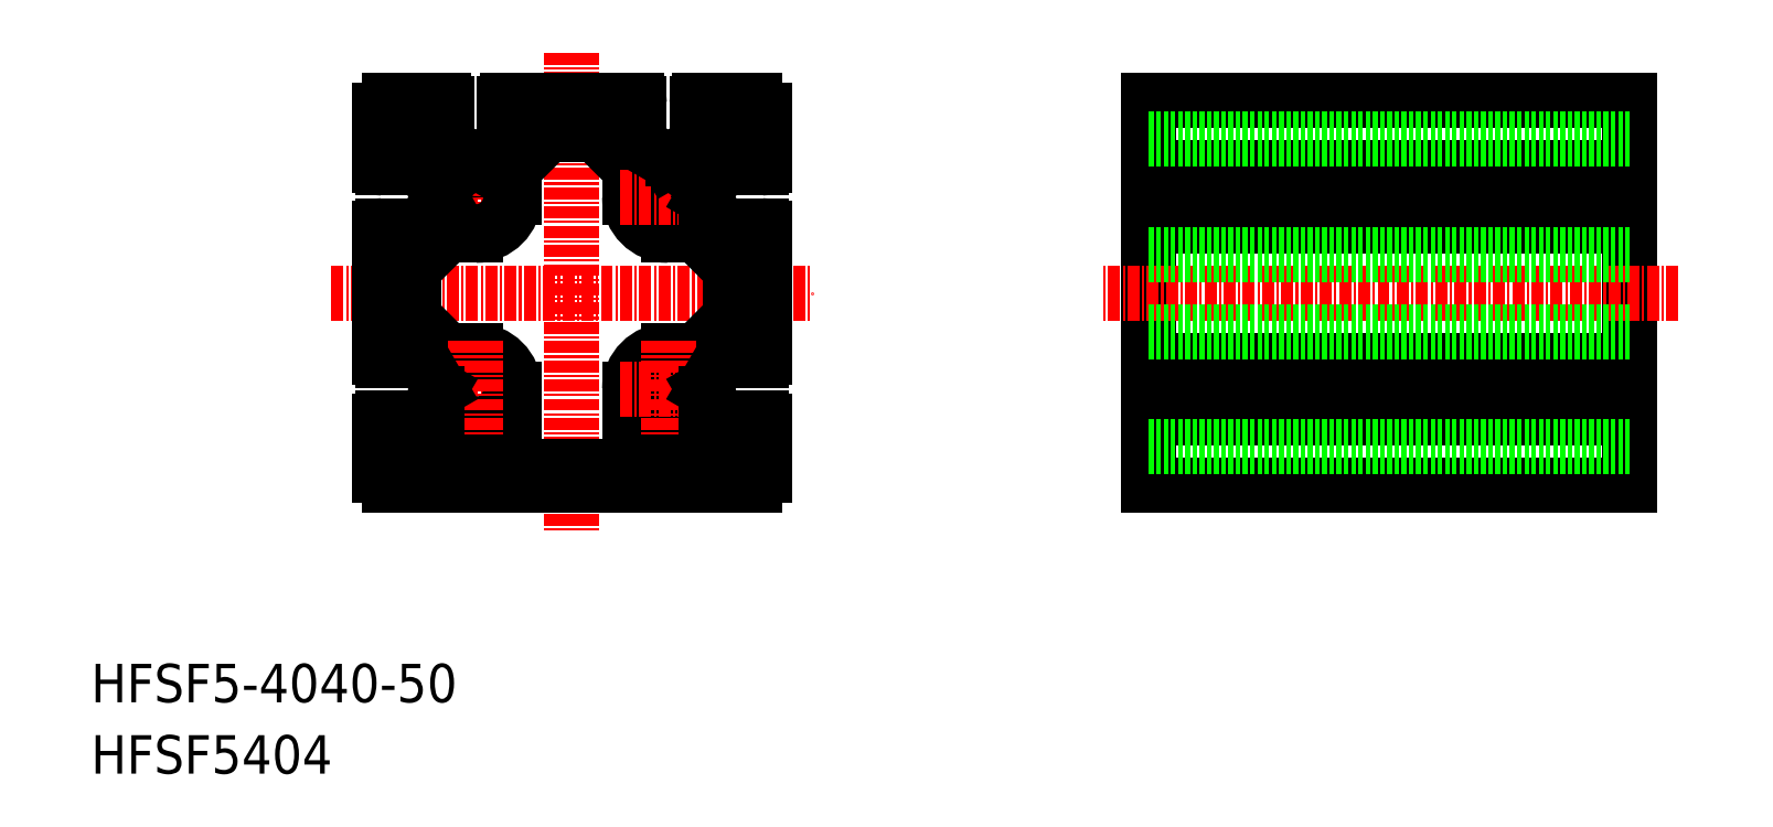
<metadata>
{"format":"dxf","ext":"dxf","renderer":"ezdxf+matplotlib","layout":"modelspace","background":"white","min_lineweight":24,"dpi":150}
</metadata>
<code>
0
SECTION
2
ENTITIES
0
TEXT
8
0
10
8.094e-08
20
7.422
30
0
40
4
1
HFSF5-4040-50
0
TEXT
8
0
10
8.094e-08
20
1.012e-07
30
0
40
4
1
HFSF5404
0
LINE
8
0
10
110
20
70
30
0
11
110
21
30
31
0
0
LINE
8
0
10
160
20
30
30
0
11
160
21
70
31
0
0
LINE
8
CENTER
10
165
20
50
30
0
11
105
21
50
31
0
0
LINE
8
0
10
160
20
70
30
0
11
110
21
70
31
0
0
LINE
8
0
10
160
20
30
30
0
11
110
21
30
31
0
0
LINE
8
CENTER
10
162.5
20
60
30
0
11
107.5
21
60
31
0
0
LINE
8
CENTER
10
162.5
20
40
30
0
11
107.5
21
40
31
0
0
LINE
8
0
10
160
20
43
30
0
11
110
21
43
31
0
0
LINE
8
0
10
160
20
37
30
0
11
110
21
37
31
0
0
LINE
8
0
10
160
20
63
30
0
11
110
21
63
31
0
0
LINE
8
0
10
160
20
57
30
0
11
110
21
57
31
0
0
LINE
8
0
10
110
20
60.52
30
0
11
160
21
60.52
31
0
0
LINE
8
0
10
110
20
59.48
30
0
11
160
21
59.48
31
0
0
LINE
8
0
10
110
20
40.52
30
0
11
160
21
40.52
31
0
0
LINE
8
0
10
110
20
39.48
30
0
11
160
21
39.48
31
0
0
LINE
8
0
10
160
20
66
30
0
11
110
21
66
31
0
0
LINE
8
0
10
160
20
54
30
0
11
110
21
54
31
0
0
LINE
8
0
10
160
20
46
30
0
11
110
21
46
31
0
0
LINE
8
0
10
160
20
34
30
0
11
110
21
34
31
0
0
LINE
8
CENTER
10
25
20
50
30
0
11
75
21
50
31
0
0
LINE
8
CENTER
10
50
20
75
30
0
11
50
21
25
31
0
0
LINE
8
0
10
70
20
69
30
0
11
70
21
63.3
31
0
0
LINE
8
0
10
30
20
69
30
0
11
30
21
63.3
31
0
0
LINE
8
0
10
31
20
30
30
0
11
69
21
30
31
0
0
LINE
8
0
10
31
20
70
30
0
11
36.7
21
70
31
0
0
ARC
8
0
10
31
20
31
30
0
40
1
50
180
51
270
0
ARC
8
0
10
31
20
69
30
0
40
1
50
90
51
180
0
ARC
8
0
10
69
20
69
30
0
40
1
50
0
51
90
0
ARC
8
0
10
69
20
31
30
0
40
1
50
270
51
0
0
LINE
8
0
10
68
20
66
30
0
11
68
21
63
31
0
0
LINE
8
0
10
64
20
42.94
30
0
11
64
21
40.52
31
0
0
LINE
8
0
10
64
20
62.94
30
0
11
64
21
60.52
31
0
0
LINE
8
CENTER
10
60
20
65
30
0
11
60
21
55
31
0
0
LINE
8
CENTER
10
40
20
65
30
0
11
40
21
55
31
0
0
LINE
8
CENTER
10
35
20
40
30
0
11
45
21
40
31
0
0
LINE
8
CENTER
10
35
20
60
30
0
11
45
21
60
31
0
0
LINE
8
0
10
68
20
37
30
0
11
69.7
21
37
31
0
0
LINE
8
0
10
68
20
43
30
0
11
69.7
21
43
31
0
0
LINE
8
0
10
68
20
57
30
0
11
69.7
21
57
31
0
0
LINE
8
0
10
68
20
63
30
0
11
69.7
21
63
31
0
0
LINE
8
0
10
68
20
57
30
0
11
68
21
54
31
0
0
LINE
8
0
10
70
20
56.7
30
0
11
70
21
43.3
31
0
0
LINE
8
0
10
70
20
36.7
30
0
11
70
21
31
31
0
0
LINE
8
0
10
68
20
37
30
0
11
68
21
34
31
0
0
LINE
8
0
10
67.06
20
34
30
0
11
68
21
34
31
0
0
LINE
8
0
10
67.06
20
46
30
0
11
68
21
46
31
0
0
LINE
8
0
10
66.44
20
47.5
30
0
11
67.7
21
47.5
31
0
0
ARC
8
0
10
67.7
20
47.8
30
0
40
0.3
50
270
51
0
0
LINE
8
0
10
67.06
20
54
30
0
11
68
21
54
31
0
0
LINE
8
0
10
66.44
20
52.5
30
0
11
67.7
21
52.5
31
0
0
LINE
8
0
10
67.06
20
66
30
0
11
68
21
66
31
0
0
LINE
8
0
10
68
20
46
30
0
11
68
21
43
31
0
0
LINE
8
0
10
68
20
52.2
30
0
11
68
21
47.8
31
0
0
ARC
8
0
10
67.7
20
52.2
30
0
40
0.3
50
0
51
90
0
LINE
8
0
10
32
20
66
30
0
11
32
21
63
31
0
0
LINE
8
0
10
30.3
20
37
30
0
11
32
21
37
31
0
0
LINE
8
0
10
30.3
20
43
30
0
11
32
21
43
31
0
0
LINE
8
0
10
30.3
20
57
30
0
11
32
21
57
31
0
0
LINE
8
0
10
30.3
20
63
30
0
11
32
21
63
31
0
0
LINE
8
0
10
30
20
56.7
30
0
11
30
21
43.3
31
0
0
LINE
8
0
10
32
20
46
30
0
11
32
21
43
31
0
0
LINE
8
0
10
32
20
57
30
0
11
32
21
54
31
0
0
LINE
8
0
10
30
20
36.7
30
0
11
30
21
31
31
0
0
LINE
8
0
10
32
20
37
30
0
11
32
21
34
31
0
0
LINE
8
0
10
32
20
34
30
0
11
32.94
21
34
31
0
0
LINE
8
0
10
32
20
46
30
0
11
32.94
21
46
31
0
0
LINE
8
0
10
32.3
20
47.5
30
0
11
33.56
21
47.5
31
0
0
ARC
8
0
10
32.3
20
47.8
30
0
40
0.3
50
180
51
270
0
LINE
8
0
10
32
20
54
30
0
11
32.94
21
54
31
0
0
LINE
8
0
10
32.3
20
52.5
30
0
11
33.56
21
52.5
31
0
0
LINE
8
0
10
32
20
66
30
0
11
32.94
21
66
31
0
0
LINE
8
0
10
32
20
52.2
30
0
11
32
21
47.8
31
0
0
ARC
8
0
10
32.3
20
52.2
30
0
40
0.3
50
90
51
180
0
LINE
8
0
10
36
20
42.94
30
0
11
36
21
40.52
31
0
0
LINE
8
0
10
36
20
62.94
30
0
11
36
21
60.52
31
0
0
LINE
8
0
10
45
20
32
30
0
11
55
21
32
31
0
0
LINE
8
0
10
34
20
68
30
0
11
37
21
68
31
0
0
LINE
8
0
10
37.06
20
64
30
0
11
39.48
21
64
31
0
0
LINE
8
0
10
57.06
20
64
30
0
11
59.48
21
64
31
0
0
LINE
8
0
10
63
20
69.7
30
0
11
63
21
68
31
0
0
LINE
8
0
10
57
20
69.7
30
0
11
57
21
68
31
0
0
LINE
8
0
10
43
20
69.7
30
0
11
43
21
68
31
0
0
LINE
8
0
10
37
20
69.7
30
0
11
37
21
68
31
0
0
LINE
8
0
10
43.3
20
70
30
0
11
56.7
21
70
31
0
0
LINE
8
0
10
43
20
68
30
0
11
46
21
68
31
0
0
LINE
8
0
10
63
20
68
30
0
11
66
21
68
31
0
0
LINE
8
0
10
63.3
20
70
30
0
11
69
21
70
31
0
0
LINE
8
0
10
66
20
68
30
0
11
66
21
67.06
31
0
0
LINE
8
0
10
54
20
68
30
0
11
54
21
67.06
31
0
0
LINE
8
0
10
52.5
20
67.7
30
0
11
52.5
21
66.44
31
0
0
ARC
8
0
10
52.2
20
67.7
30
0
40
0.3
50
0
51
90
0
LINE
8
0
10
46
20
68
30
0
11
46
21
67.06
31
0
0
LINE
8
0
10
47.5
20
67.7
30
0
11
47.5
21
66.44
31
0
0
ARC
8
0
10
47.8
20
67.7
30
0
40
0.3
50
90
51
180
0
LINE
8
0
10
34
20
68
30
0
11
34
21
67.06
31
0
0
LINE
8
0
10
47.8
20
68
30
0
11
52.2
21
68
31
0
0
LINE
8
0
10
54
20
68
30
0
11
57
21
68
31
0
0
LINE
8
0
10
64
20
62.94
30
0
11
67.06
21
66
31
0
0
LINE
8
0
10
62.94
20
64
30
0
11
66
21
67.06
31
0
0
LINE
8
0
10
67.06
20
34
30
0
11
64
21
37.06
31
0
0
LINE
8
0
10
66
20
32.94
30
0
11
62.94
21
36
31
0
0
LINE
8
0
10
36
20
62.94
30
0
11
32.94
21
66
31
0
0
LINE
8
0
10
37.06
20
64
30
0
11
34
21
67.06
31
0
0
LINE
8
0
10
37.06
20
36
30
0
11
34
21
32.94
31
0
0
LINE
8
0
10
36
20
37.06
30
0
11
32.94
21
34
31
0
0
LINE
8
0
10
62.94
20
56
30
0
11
66.44
21
52.5
31
0
0
LINE
8
0
10
64
20
57.06
30
0
11
67.06
21
54
31
0
0
LINE
8
0
10
67.06
20
46
30
0
11
64
21
42.94
31
0
0
LINE
8
0
10
62.94
20
44
30
0
11
66.44
21
47.5
31
0
0
LINE
8
0
10
47.5
20
66.44
30
0
11
44
21
62.94
31
0
0
LINE
8
0
10
46
20
67.06
30
0
11
42.94
21
64
31
0
0
LINE
8
0
10
36
20
42.94
30
0
11
32.94
21
46
31
0
0
LINE
8
0
10
37.06
20
44
30
0
11
33.56
21
47.5
31
0
0
LINE
8
0
10
56
20
62.94
30
0
11
52.5
21
66.44
31
0
0
LINE
8
0
10
57.06
20
64
30
0
11
54
21
67.06
31
0
0
LINE
8
0
10
37.06
20
56
30
0
11
33.56
21
52.5
31
0
0
LINE
8
0
10
32.94
20
54
30
0
11
36
21
57.06
31
0
0
LINE
8
0
10
44
20
62.94
30
0
11
44
21
60
31
0
0
LINE
8
0
10
37.06
20
56
30
0
11
40
21
56
31
0
0
ARC
8
0
10
40
20
60
30
0
40
4
50
270
51
0
0
LINE
8
0
10
56
20
40
30
0
11
56
21
33
31
0
0
LINE
8
0
10
60
20
56
30
0
11
62.94
21
56
31
0
0
LINE
8
0
10
56
20
62.94
30
0
11
56
21
60
31
0
0
LINE
8
0
10
44
20
40
30
0
11
44
21
33
31
0
0
ARC
8
0
10
60
20
60
30
0
40
4
50
180
51
270
0
CIRCLE
8
0
10
60
20
60
30
0
40
2.1
0
CIRCLE
8
0
10
40
20
60
30
0
40
2.1
0
CIRCLE
8
0
10
60
20
40
30
0
40
2.1
0
CIRCLE
8
0
10
40
20
40
30
0
40
2.1
0
ARC
8
0
10
55
20
33
30
0
40
1
50
270
51
0
0
ARC
8
0
10
45
20
33
30
0
40
1
50
180
51
270
0
LINE
8
0
10
66
20
32.94
30
0
11
66
21
32
31
0
0
LINE
8
0
10
34
20
32.94
30
0
11
34
21
32
31
0
0
LINE
8
0
10
57.5
20
35
30
0
11
57.5
21
33
31
0
0
LINE
8
0
10
42.5
20
35
30
0
11
42.5
21
33
31
0
0
LINE
8
0
10
34
20
32
30
0
11
41.5
21
32
31
0
0
LINE
8
0
10
58.5
20
32
30
0
11
66
21
32
31
0
0
ARC
8
0
10
58.5
20
33
30
0
40
1
50
180
51
270
0
ARC
8
0
10
41.5
20
33
30
0
40
1
50
270
51
0
0
LINE
8
0
10
58.5
20
36
30
0
11
62.94
21
36
31
0
0
LINE
8
0
10
37.06
20
36
30
0
11
41.5
21
36
31
0
0
ARC
8
0
10
58.5
20
35
30
0
40
1
50
90
51
180
0
ARC
8
0
10
41.5
20
35
30
0
40
1
50
0
51
90
0
LINE
8
0
10
60
20
44
30
0
11
62.94
21
44
31
0
0
LINE
8
0
10
37.06
20
44
30
0
11
40
21
44
31
0
0
ARC
8
0
10
60
20
40
30
0
40
4
50
90
51
180
0
ARC
8
0
10
40
20
40
30
0
40
4
50
0
51
90
0
LINE
8
CENTER
10
60
20
45
30
0
11
60
21
35
31
0
0
LINE
8
CENTER
10
40
20
45
30
0
11
40
21
35
31
0
0
LINE
8
CENTER
10
55
20
40
30
0
11
65
21
40
31
0
0
LINE
8
CENTER
10
55
20
60
30
0
11
65
21
60
31
0
0
LINE
8
0
10
63.7
20
40
30
0
11
64
21
39.48
31
0
0
LINE
8
0
10
63.7
20
40
30
0
11
64
21
40.52
31
0
0
LINE
8
0
10
64
20
39.48
30
0
11
64
21
37.06
31
0
0
LINE
8
0
10
63.7
20
60
30
0
11
64
21
59.48
31
0
0
LINE
8
0
10
63.7
20
60
30
0
11
64
21
60.52
31
0
0
LINE
8
0
10
64
20
59.48
30
0
11
64
21
57.06
31
0
0
LINE
8
0
10
60
20
63.7
30
0
11
60.52
21
64
31
0
0
LINE
8
0
10
60
20
63.7
30
0
11
59.48
21
64
31
0
0
LINE
8
0
10
60.52
20
64
30
0
11
62.94
21
64
31
0
0
LINE
8
0
10
40
20
63.7
30
0
11
40.52
21
64
31
0
0
LINE
8
0
10
40
20
63.7
30
0
11
39.48
21
64
31
0
0
LINE
8
0
10
40.52
20
64
30
0
11
42.94
21
64
31
0
0
LINE
8
0
10
36.3
20
60
30
0
11
36
21
60.52
31
0
0
LINE
8
0
10
36.3
20
60
30
0
11
36
21
59.48
31
0
0
LINE
8
0
10
36
20
59.48
30
0
11
36
21
57.06
31
0
0
LINE
8
0
10
36.3
20
40
30
0
11
36
21
40.52
31
0
0
LINE
8
0
10
36.3
20
40
30
0
11
36
21
39.48
31
0
0
LINE
8
0
10
36
20
39.48
30
0
11
36
21
37.06
31
0
0
ARC
8
0
10
30.3
20
36.7
30
0
40
0.3
50
90
51
180
0
ARC
8
0
10
30.3
20
43.3
30
0
40
0.3
50
180
51
270
0
ARC
8
0
10
30.3
20
56.7
30
0
40
0.3
50
90
51
180
0
ARC
8
0
10
30.3
20
63.3
30
0
40
0.3
50
180
51
270
0
ARC
8
0
10
36.7
20
69.7
30
0
40
0.3
50
0
51
90
0
ARC
8
0
10
43.3
20
69.7
30
0
40
0.3
50
90
51
180
0
ARC
8
0
10
56.7
20
69.7
30
0
40
0.3
50
0
51
90
0
ARC
8
0
10
63.3
20
69.7
30
0
40
0.3
50
90
51
180
0
ARC
8
0
10
69.7
20
63.3
30
0
40
0.3
50
270
51
0
0
ARC
8
0
10
69.7
20
56.7
30
0
40
0.3
50
0
51
90
0
ARC
8
0
10
69.7
20
43.3
30
0
40
0.3
50
270
51
0
0
ARC
8
0
10
69.7
20
36.7
30
0
40
0.3
50
0
51
90
0
ENDSEC
0
EOF

</code>
